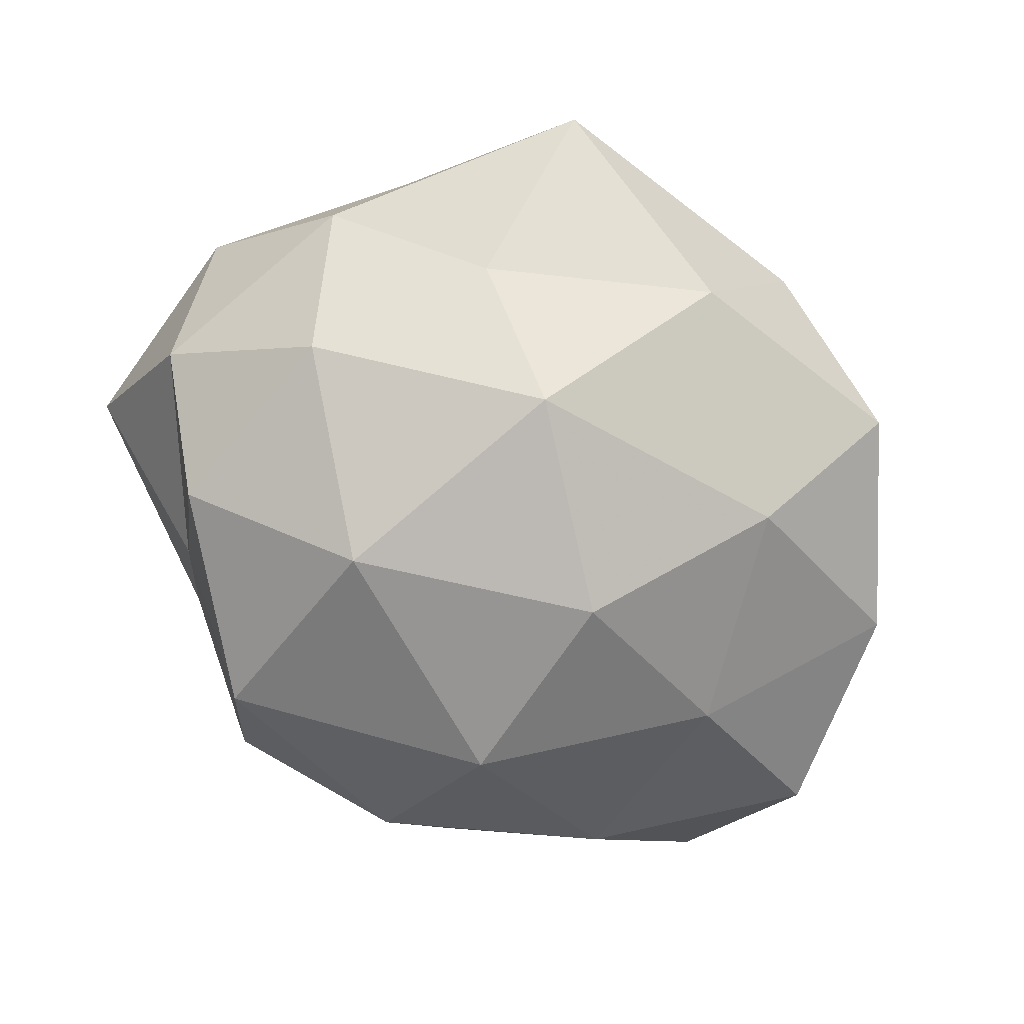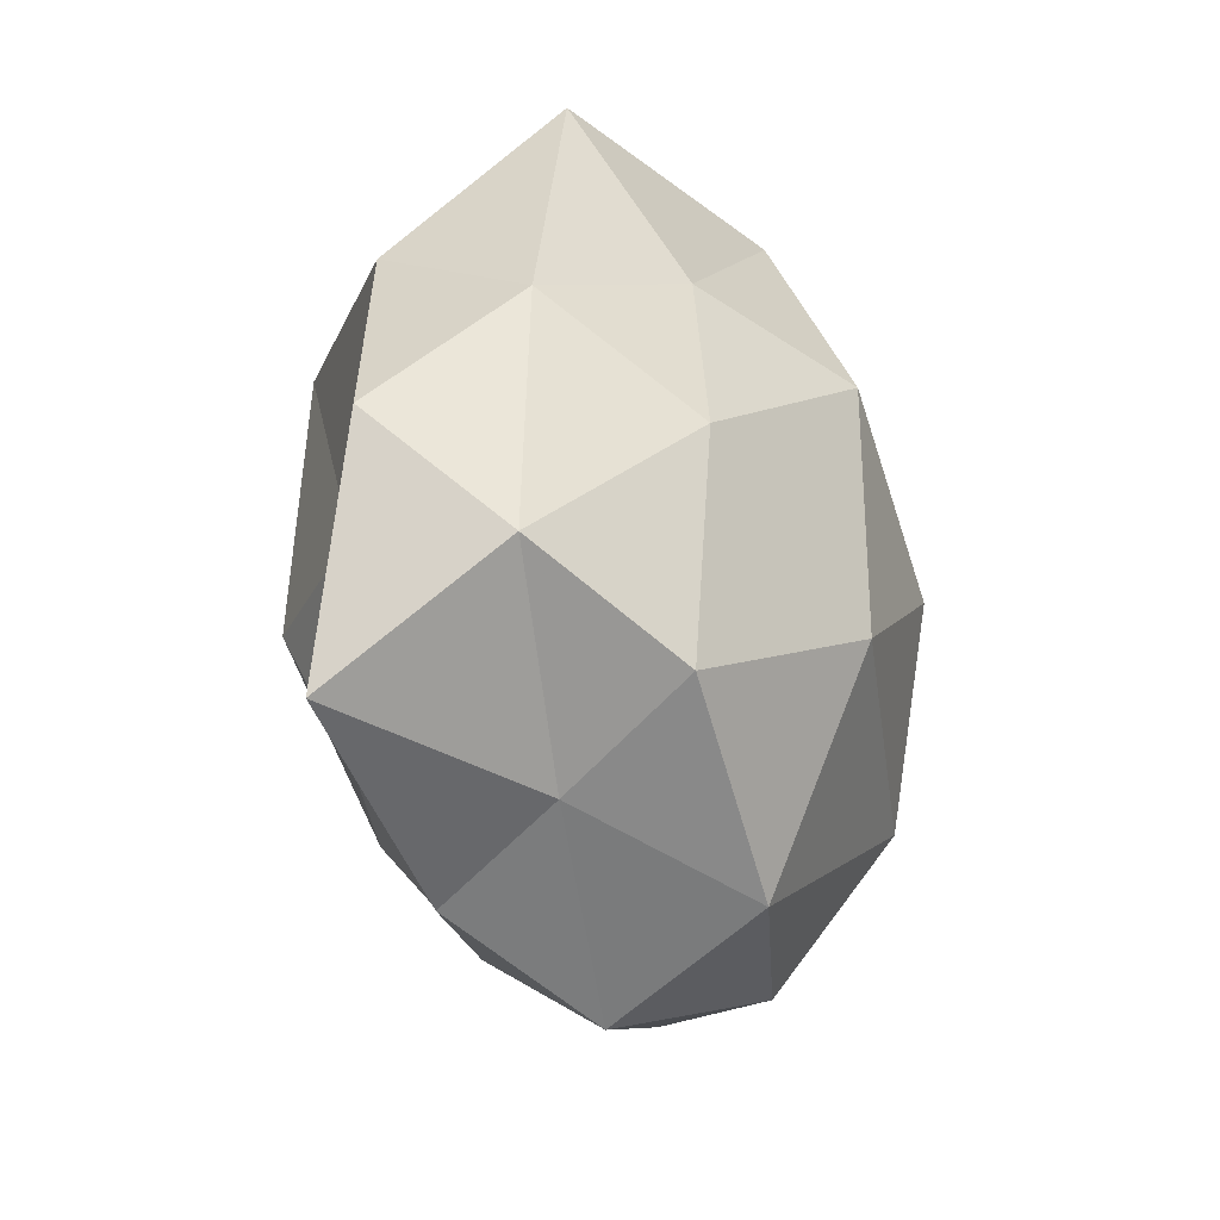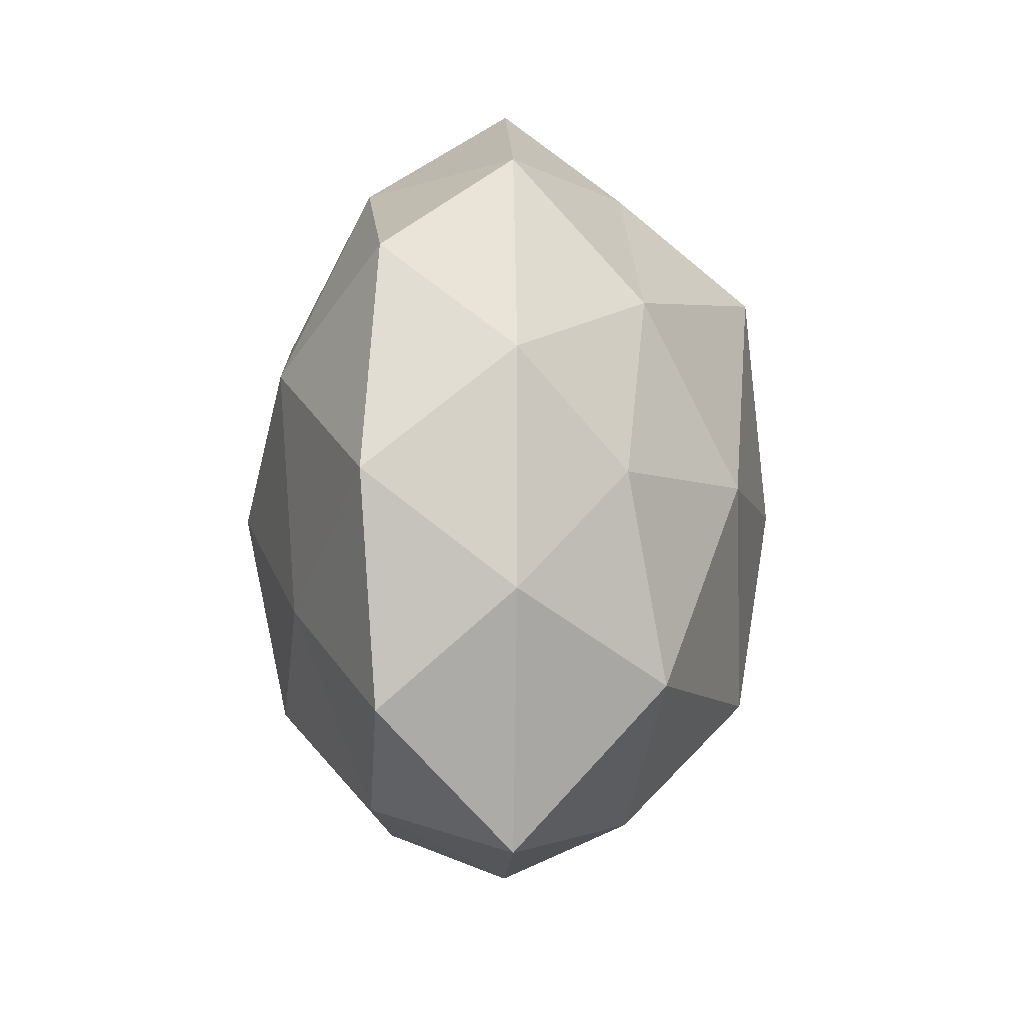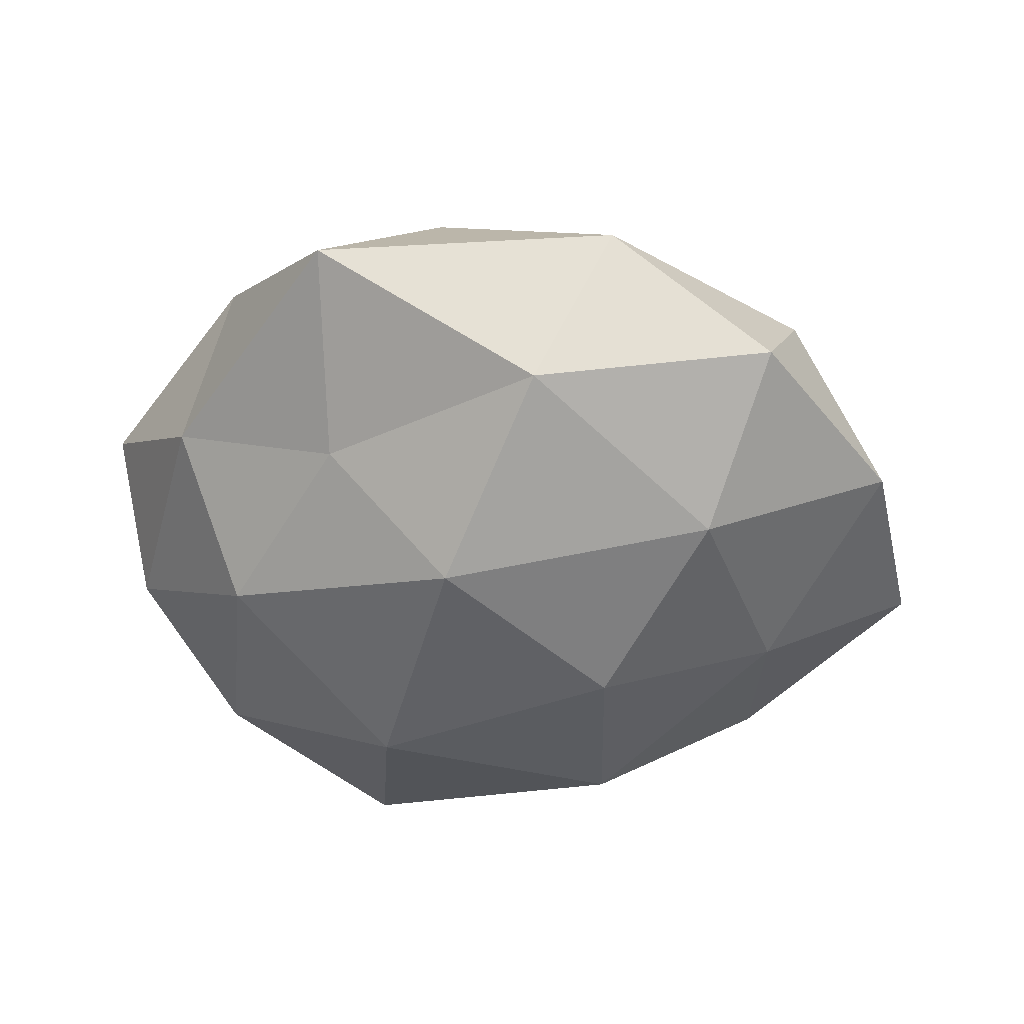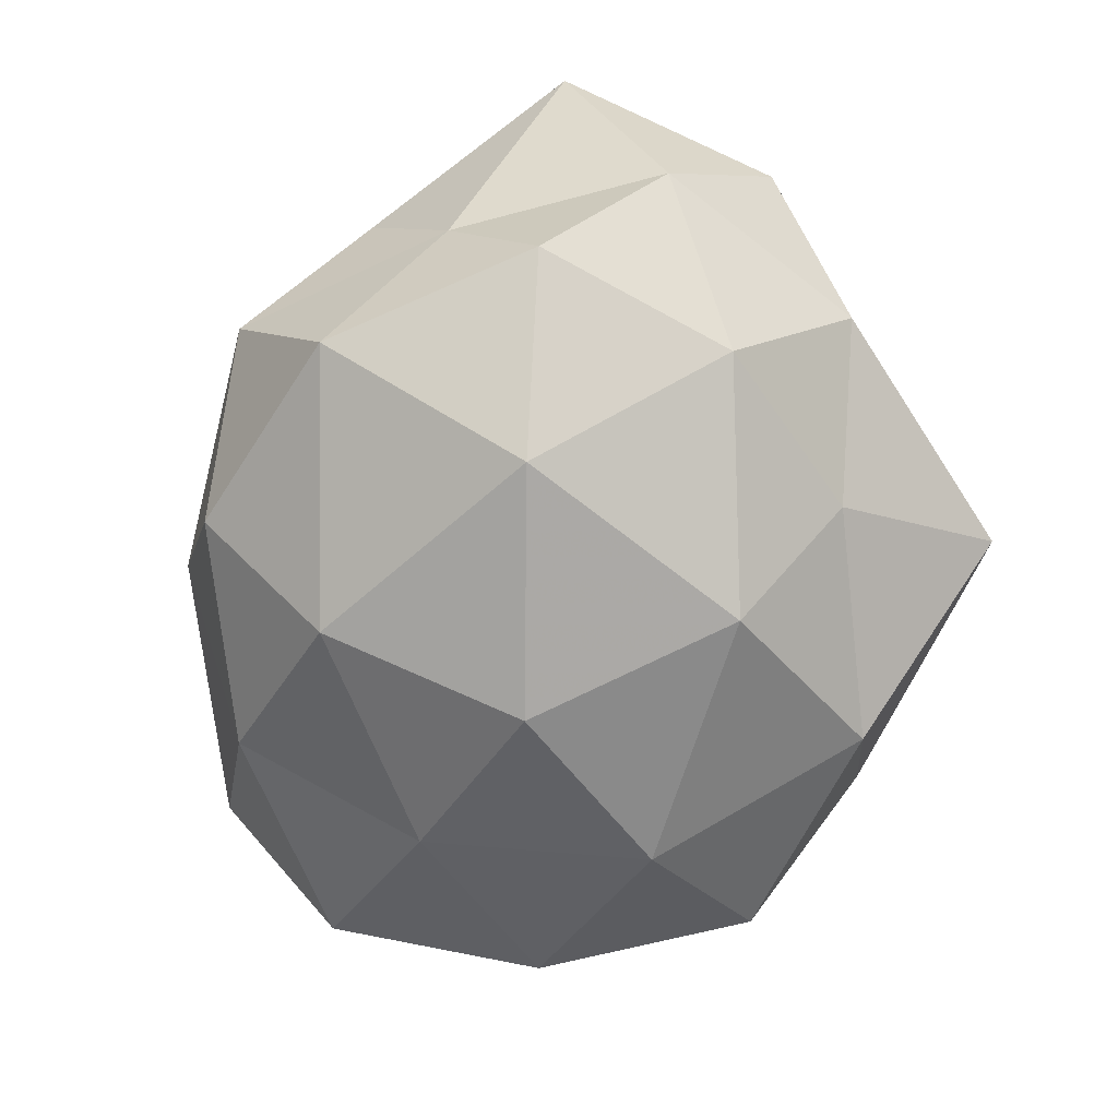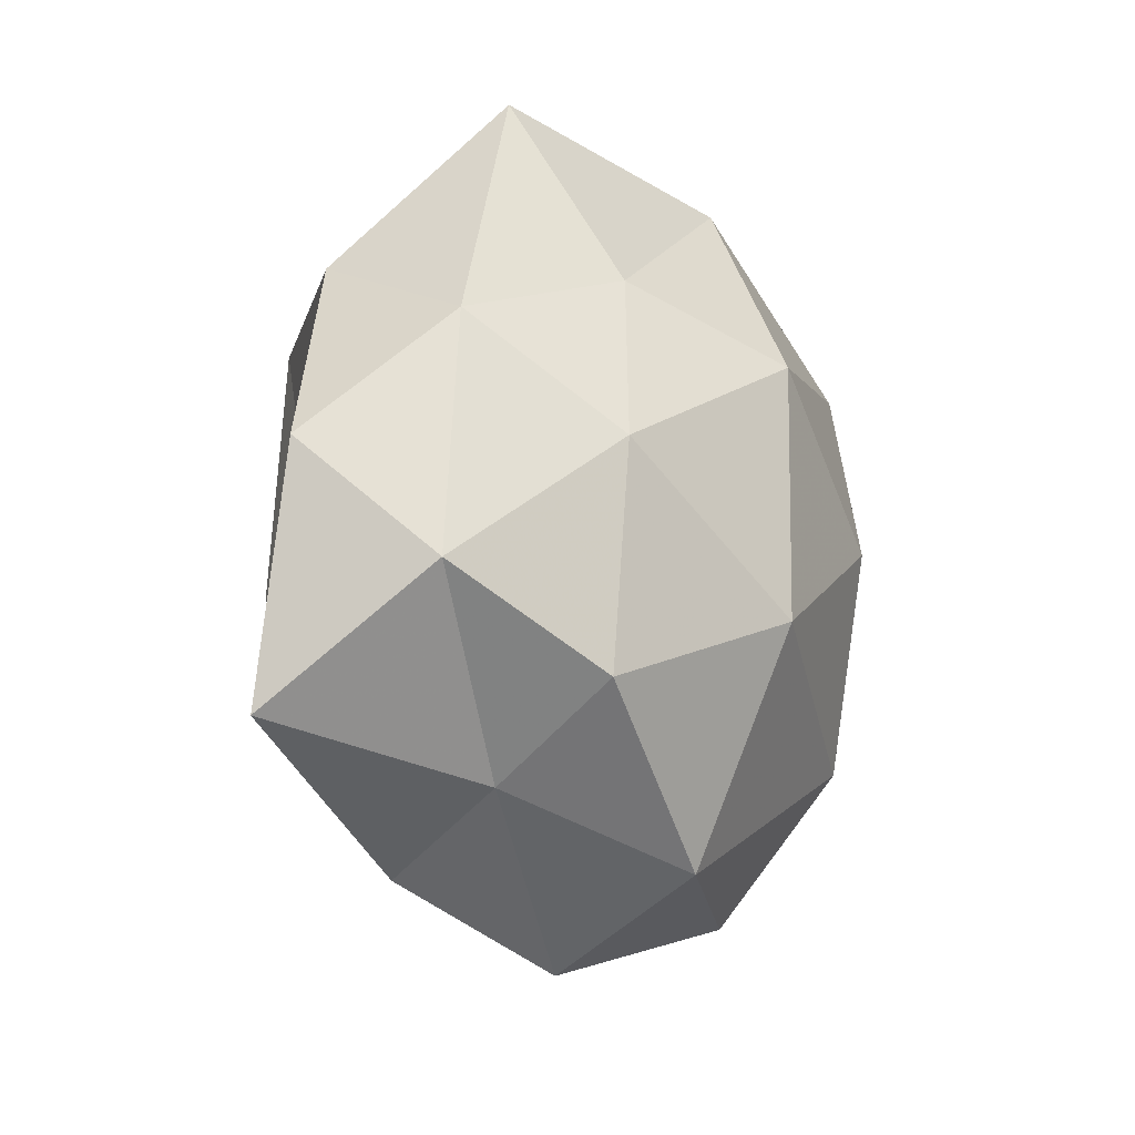
<metadata>
{"format":"obj","ext":"obj","renderer":"f3d","projection":"perspective","resolution":1024,"background":"white","views":[{"elev":-78.5,"azim":143.5,"up":"+Z"},{"elev":-17.8,"azim":108.7,"up":"+Y"},{"elev":16.5,"azim":-83.6,"up":"+Y"},{"elev":-45.0,"azim":178.1,"up":"+Z"},{"elev":-76.1,"azim":65.6,"up":"+Z"},{"elev":-11.0,"azim":113.3,"up":"+Y"}]}
</metadata>
<code>
v -0.01033 -0.0435 -0.01441
v -0.03599 -0.02843 -0.01267
v -0.04913 0.01982 -0.0109
v -0.001154 0.04319 -0.0176
v 0.0397 0.02869 0.01371
v 0.032 0.0007206 0.01938
v 0.03904 -0.01988 -0.02089
v -0.0266 -0.03306 0.01862
v -0.02436 0.02425 -0.02515
v 0.0289 -0.03952 0.01001
v -0.02134 -0.04393 0.002441
v -0.01116 0.04991 0.002485
v -0.05628 -0.007046 -0.008347
v -0.05052 0.006479 0.007359
v 0.01116 0.04125 0.01435
v 0.01161 -0.0496 -0.002303
v 0.001885 -0.0394 0.01543
v -0.03427 0.01616 0.01889
v -0.0353 -0.002769 -0.02189
v 0.01615 0.02624 0.03166
v 0.0524 -0.008445 -0.007416
v -0.01517 0.009009 0.03171
v -0.01351 -0.0251 -0.02813
v -0.0373 0.03185 0.005892
v 0.009335 0.01996 -0.03079
v 0.0247 0.02786 -0.0166
v 0.03733 0.006406 -0.02214
v 0.04547 0.02035 -0.005983
v -0.008917 -0.02302 0.03267
v -0.01483 0.03269 0.0194
v -0.01213 0.00146 -0.03276
v 0.05646 -0.02432 0.01239
v 0.02648 0.05038 -0.002825
v -0.03147 0.04246 -0.01116
v 0.01692 -0.01135 -0.03328
v 0.02232 -0.02306 0.02221
v 0.03443 -0.03038 -0.005225
v 0.01784 -0.03908 -0.02195
v 0.01406 -0.003476 0.03542
v -0.03965 -0.008882 0.02418
v 0.05658 0.005149 0.008331
v -0.05224 -0.02582 0.007092
f 2 1 11
f 3 13 14
f 16 11 1
f 17 8 11
f 10 17 16
f 17 11 16
f 19 3 9
f 19 2 13
f 19 13 3
f 6 5 20
f 20 5 15
f 23 1 2
f 23 2 19
f 3 14 24
f 24 14 18
f 9 4 25
f 25 4 26
f 7 27 21
f 25 26 27
f 27 28 21
f 27 26 28
f 29 8 17
f 30 15 12
f 20 15 30
f 22 30 18
f 20 30 22
f 30 12 24
f 18 30 24
f 31 19 9
f 31 23 19
f 31 9 25
f 4 12 33
f 15 5 33
f 33 12 15
f 26 4 33
f 5 28 33
f 33 28 26
f 9 3 34
f 9 34 4
f 4 34 12
f 34 3 24
f 24 12 34
f 35 27 7
f 25 27 35
f 31 35 23
f 31 25 35
f 36 17 10
f 29 17 36
f 36 32 6
f 36 10 32
f 16 37 10
f 21 37 7
f 32 10 37
f 32 37 21
f 1 38 16
f 23 38 1
f 35 7 38
f 35 38 23
f 38 7 37
f 38 37 16
f 39 6 20
f 39 20 22
f 39 22 29
f 39 36 6
f 39 29 36
f 40 18 14
f 22 18 40
f 29 40 8
f 22 40 29
f 6 41 5
f 5 41 28
f 21 28 41
f 6 32 41
f 41 32 21
f 2 11 42
f 42 11 8
f 13 2 42
f 42 14 13
f 8 40 42
f 40 14 42

</code>
